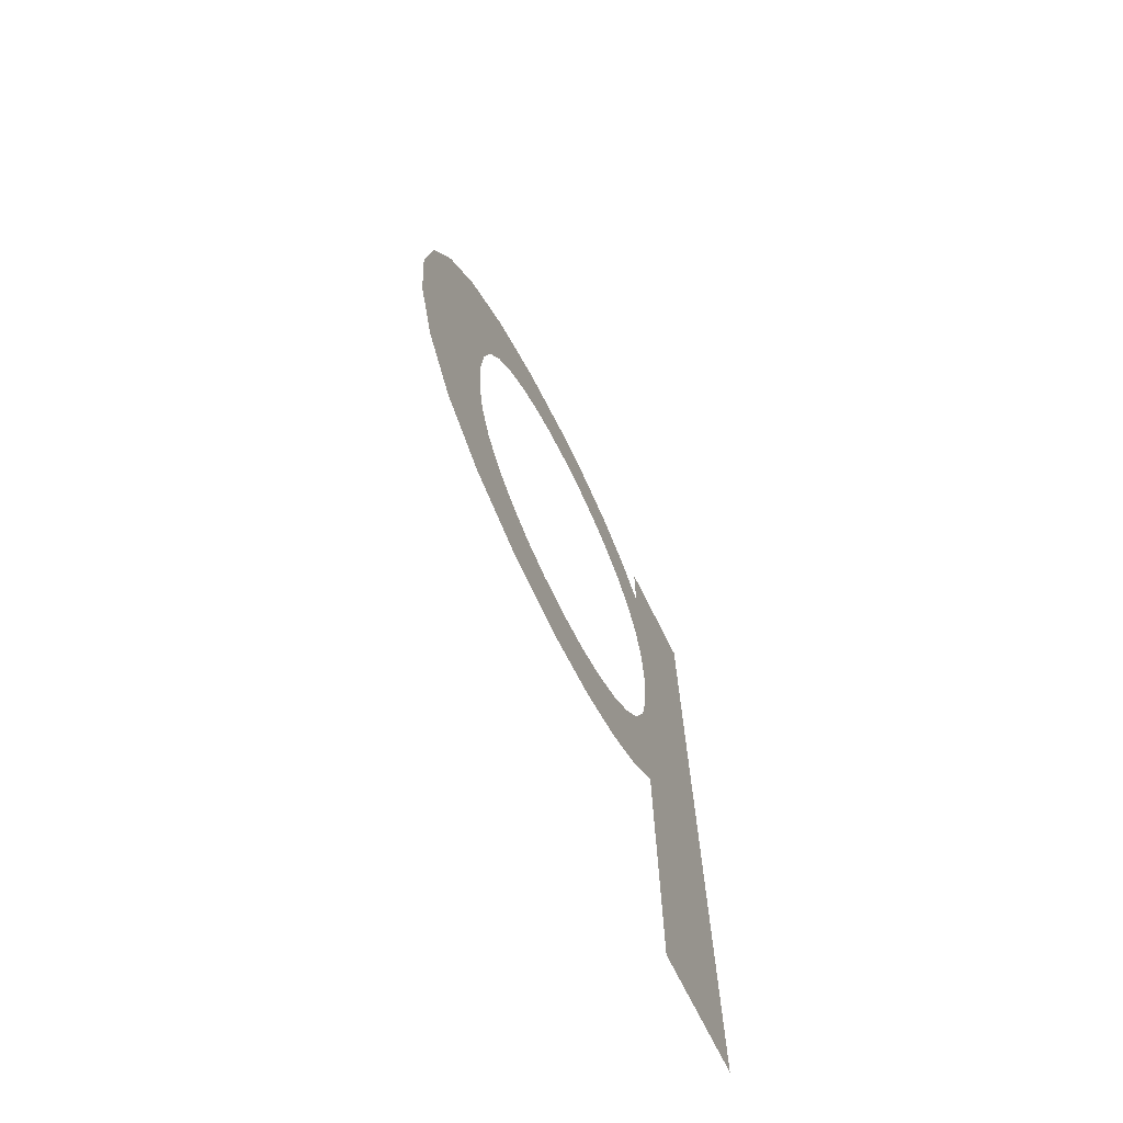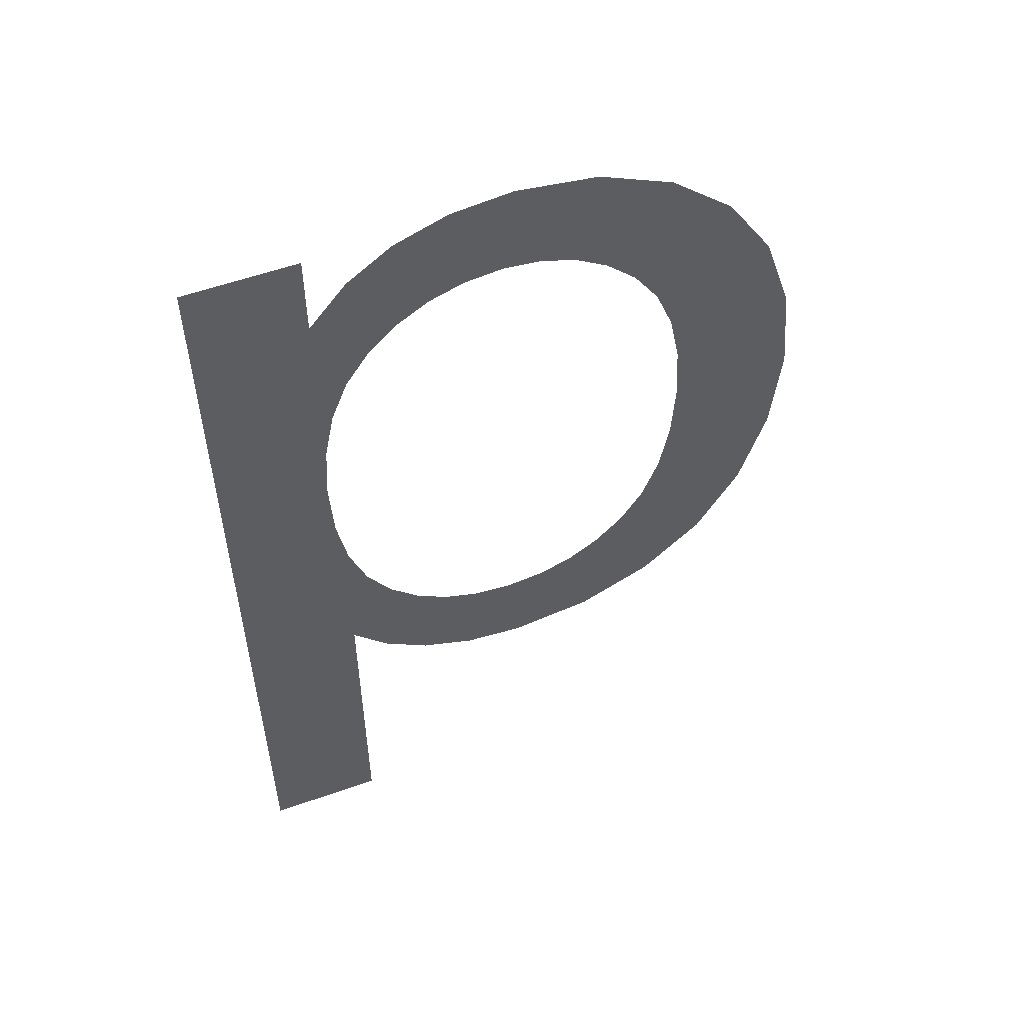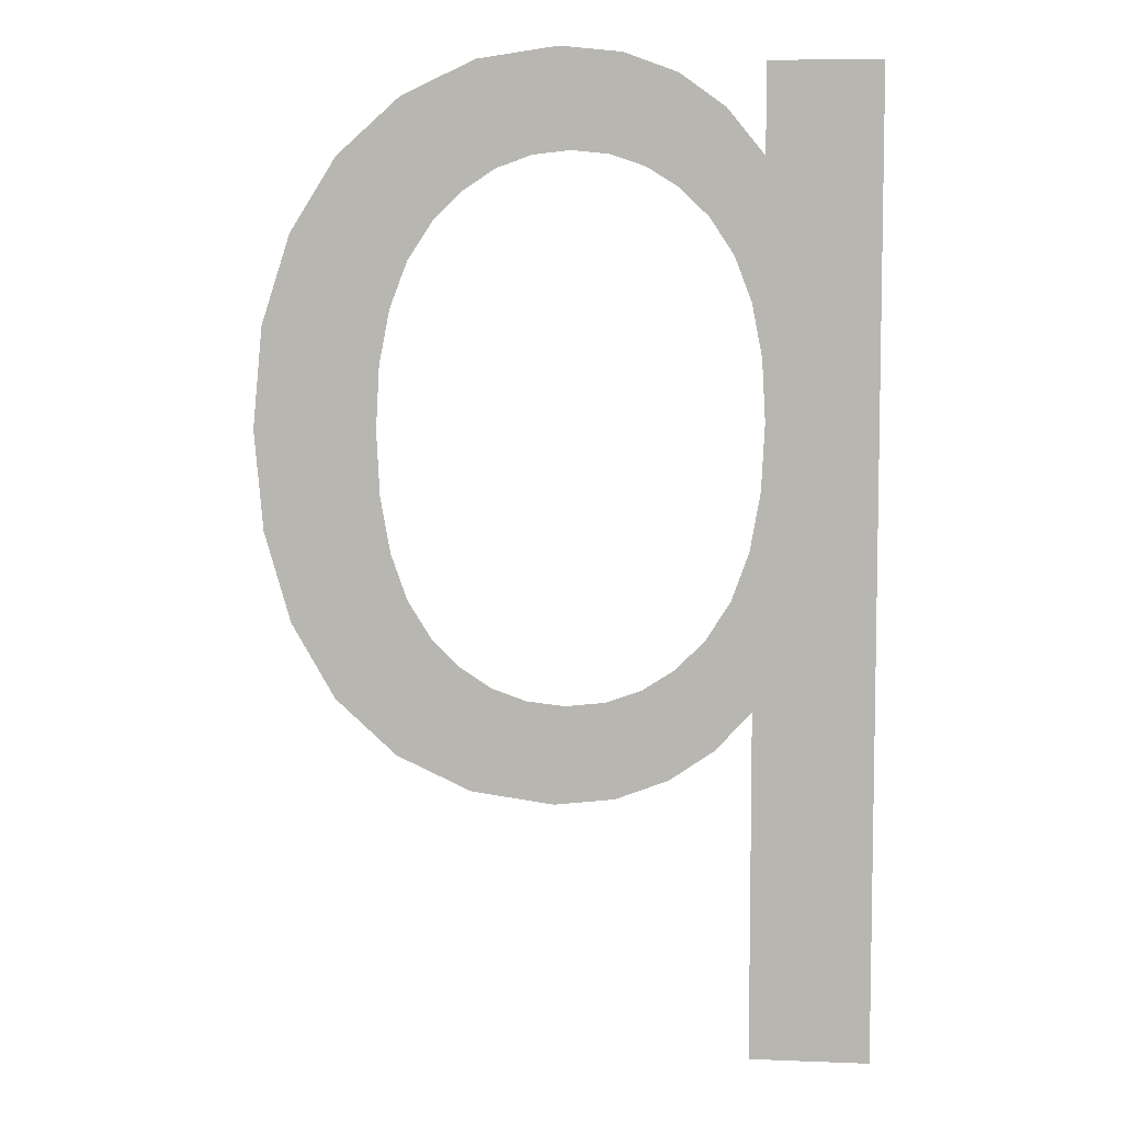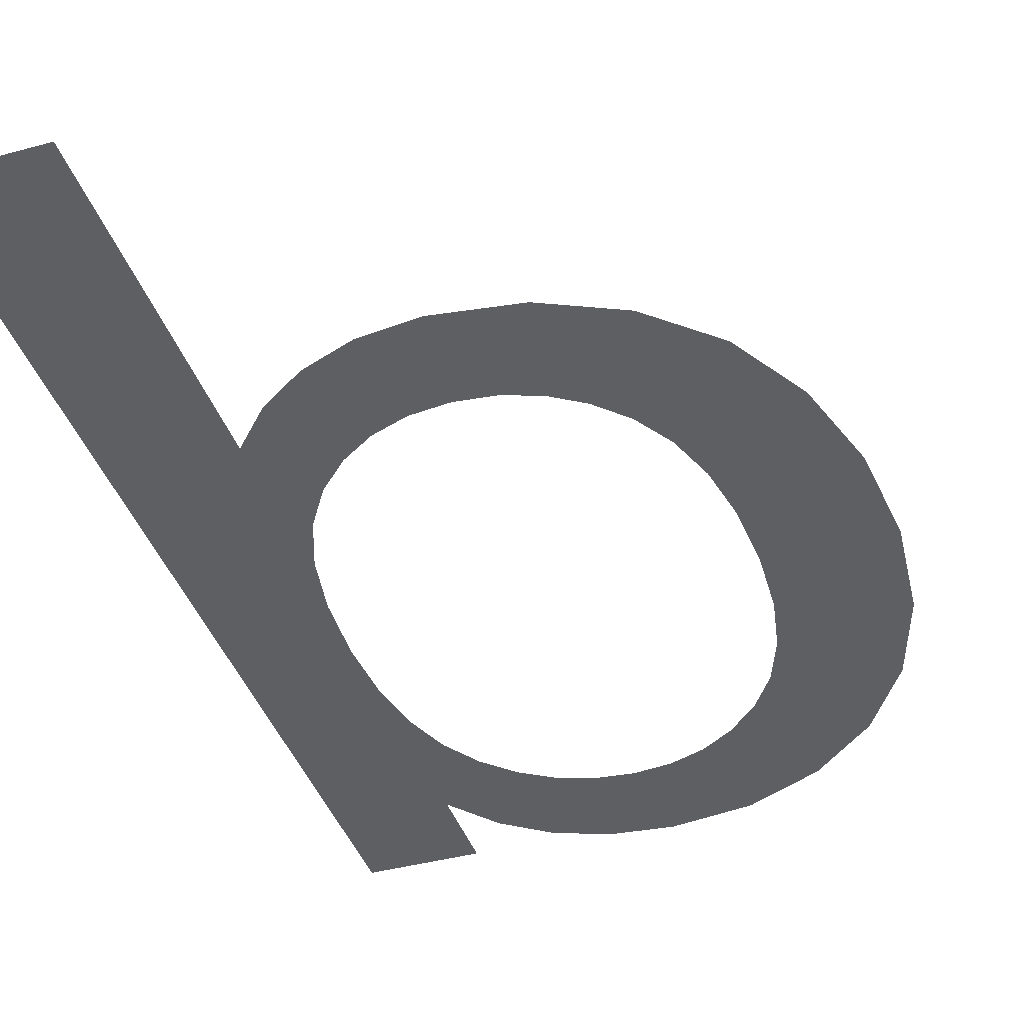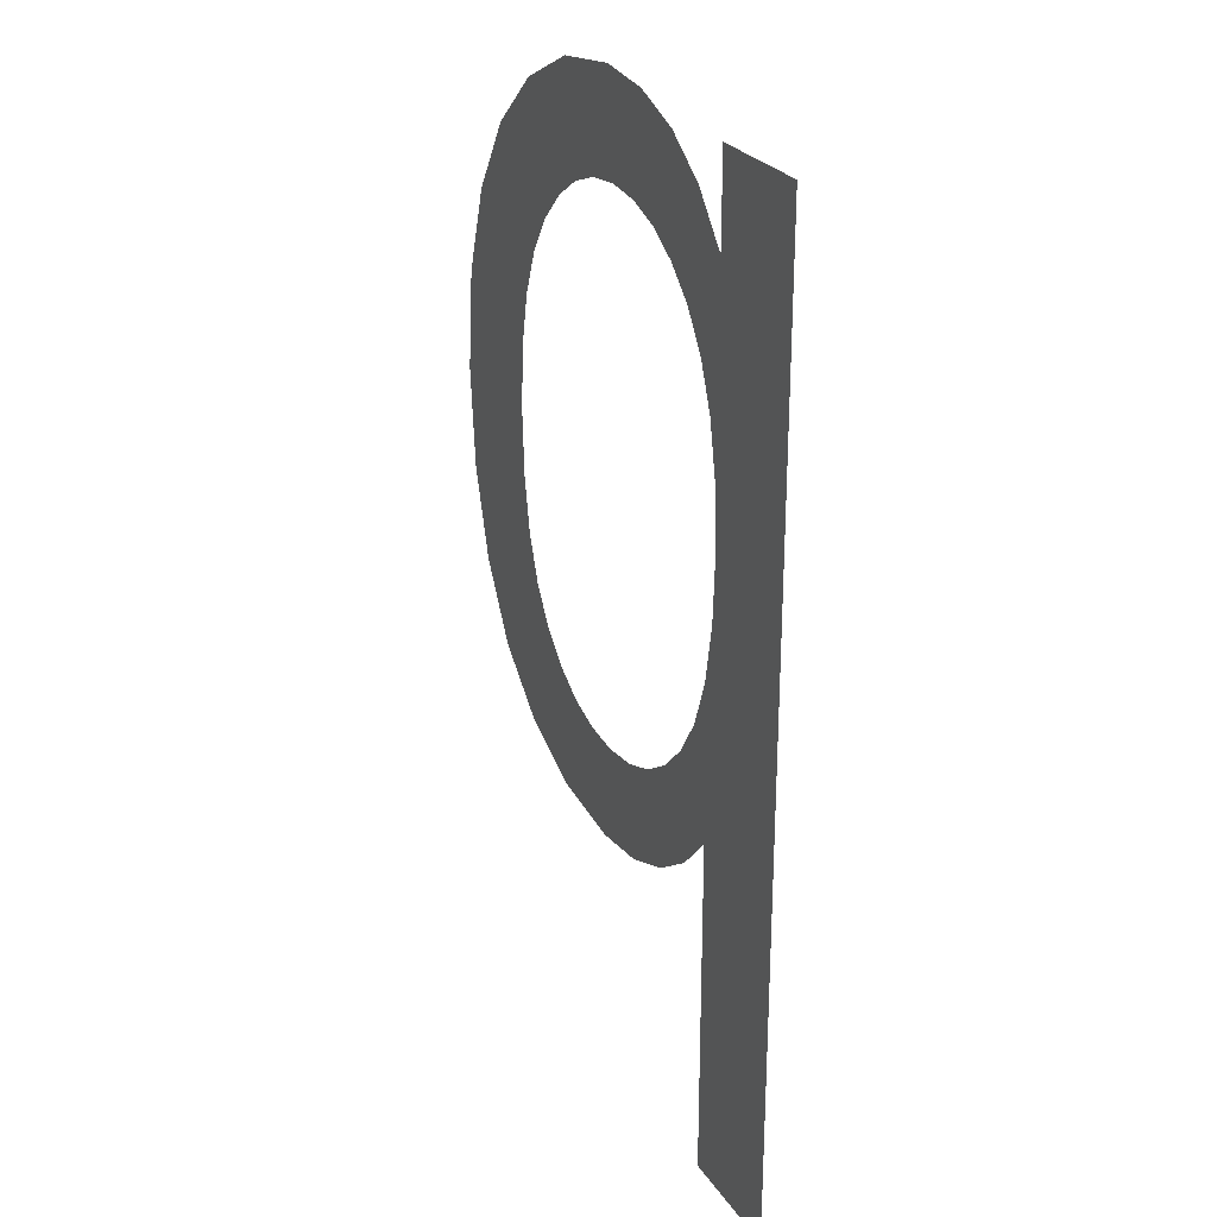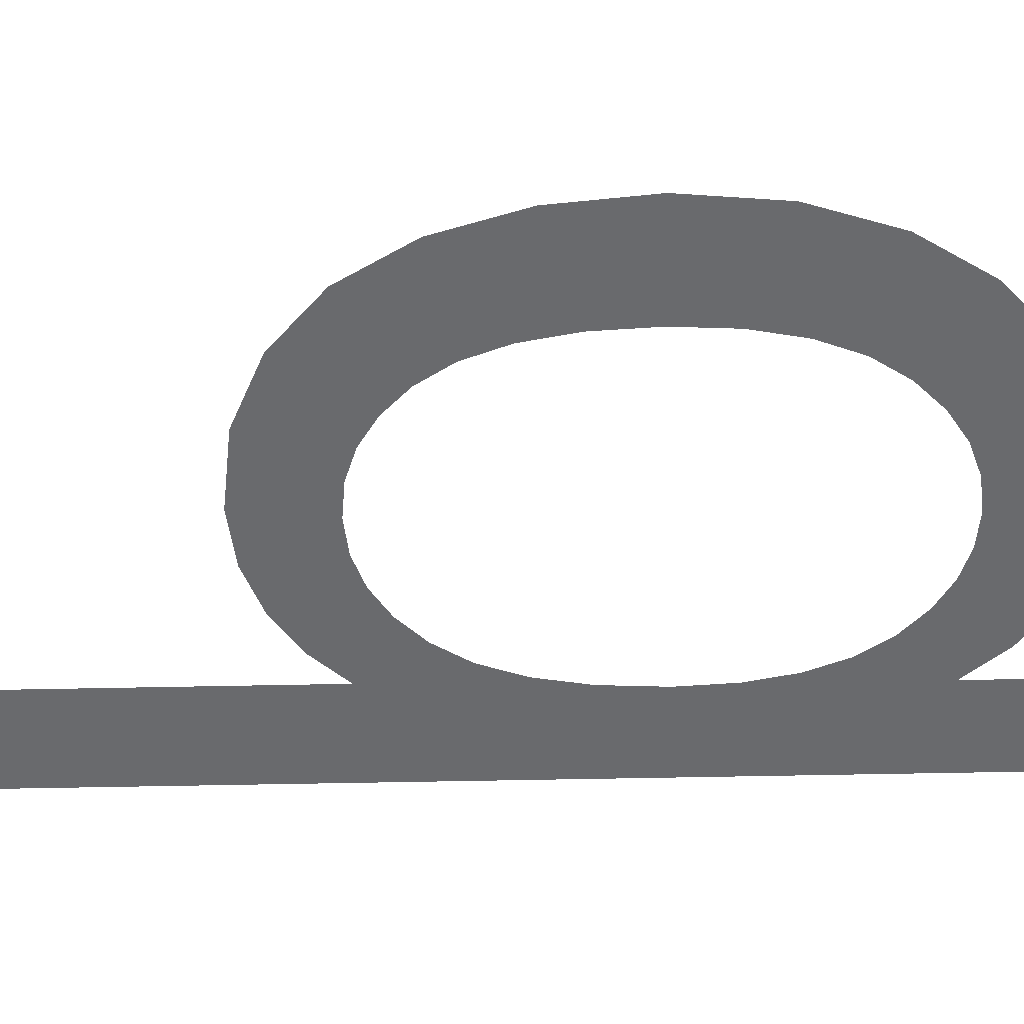
<metadata>
{"format":"obj","ext":"obj","renderer":"f3d","projection":"perspective","resolution":1024,"background":"white","views":[{"elev":-71.9,"azim":-63.5,"up":"+Z"},{"elev":55.4,"azim":159.4,"up":"+Z"},{"elev":6.6,"azim":6.6,"up":"+Z"},{"elev":-40.9,"azim":-161.7,"up":"+Y"},{"elev":26.3,"azim":63.7,"up":"+Z"},{"elev":-53.1,"azim":-88.7,"up":"+Y"}]}
</metadata>
<code>
o mesh226/mesh226-geometry#mesh226-geometry
v 0.3974 -0.1202 0.3081
v 0.3961 -0.1202 0.3118
v 0.3961 -0.1202 0.3081
v 0.3962 -0.1202 0.314
v 0.3962 -0.1202 0.3147
v 0.3961 -0.1202 0.3134
v 0.3974 -0.1202 0.3183
v 0.3959 -0.1202 0.3129
v 0.3962 -0.1202 0.3183
v 0.3958 -0.1202 0.3114
v 0.3962 -0.1202 0.3174
v 0.3956 -0.1202 0.3125
v 0.3962 -0.1202 0.3154
v 0.3953 -0.1202 0.3122
v 0.3961 -0.1202 0.3159
v 0.3953 -0.1202 0.311
v 0.3959 -0.1202 0.3164
v 0.395 -0.1202 0.312
v 0.3958 -0.1202 0.3179
v 0.3947 -0.1202 0.3108
v 0.3957 -0.1202 0.3168
v 0.3946 -0.1202 0.3118
v 0.3954 -0.1202 0.3171
v 0.3942 -0.1202 0.3118
v 0.3953 -0.1202 0.3182
v 0.3941 -0.1202 0.3108
v 0.395 -0.1202 0.3173
v 0.3938 -0.1202 0.3118
v 0.3948 -0.1202 0.3184
v 0.3934 -0.1202 0.312
v 0.3947 -0.1202 0.3174
v 0.3932 -0.1202 0.3109
v 0.3943 -0.1202 0.3175
v 0.3931 -0.1202 0.3122
v 0.3941 -0.1202 0.3185
v 0.3928 -0.1202 0.3125
v 0.3939 -0.1202 0.3174
v 0.3926 -0.1202 0.3129
v 0.3935 -0.1202 0.3173
v 0.3924 -0.1202 0.3112
v 0.3933 -0.1202 0.3184
v 0.3924 -0.1202 0.3134
v 0.3932 -0.1202 0.3171
v 0.3923 -0.1202 0.314
v 0.3929 -0.1202 0.3168
v 0.3919 -0.1202 0.3174
v 0.3926 -0.1202 0.3164
v 0.3918 -0.1202 0.3118
v 0.3923 -0.1202 0.3146
v 0.3925 -0.1202 0.318
v 0.3914 -0.1202 0.3166
v 0.3923 -0.1202 0.3153
v 0.3924 -0.1202 0.3159
v 0.3913 -0.1202 0.3126
v 0.3911 -0.1202 0.3157
v 0.3911 -0.1202 0.3136
v 0.391 -0.1202 0.3146
f 1 2 3
f 2 1 4
f 3 2 1
f 4 1 2
f 4 1 5
f 5 1 4
f 6 2 4
f 4 2 6
f 7 5 1
f 1 5 7
f 8 2 6
f 6 2 8
f 9 5 7
f 7 5 9
f 8 10 2
f 2 10 8
f 11 5 9
f 9 5 11
f 12 10 8
f 8 10 12
f 11 13 5
f 5 13 11
f 14 10 12
f 12 10 14
f 11 15 13
f 13 15 11
f 14 16 10
f 10 16 14
f 11 17 15
f 15 17 11
f 18 16 14
f 14 16 18
f 19 17 11
f 11 17 19
f 18 20 16
f 16 20 18
f 19 21 17
f 17 21 19
f 22 20 18
f 18 20 22
f 19 23 21
f 21 23 19
f 24 20 22
f 22 20 24
f 25 23 19
f 19 23 25
f 24 26 20
f 20 26 24
f 25 27 23
f 23 27 25
f 28 26 24
f 24 26 28
f 29 27 25
f 25 27 29
f 30 26 28
f 28 26 30
f 29 31 27
f 27 31 29
f 30 32 26
f 26 32 30
f 29 33 31
f 31 33 29
f 34 32 30
f 30 32 34
f 35 33 29
f 29 33 35
f 36 32 34
f 34 32 36
f 35 37 33
f 33 37 35
f 38 32 36
f 36 32 38
f 35 39 37
f 37 39 35
f 38 40 32
f 32 40 38
f 41 39 35
f 35 39 41
f 42 40 38
f 38 40 42
f 41 43 39
f 39 43 41
f 44 40 42
f 42 40 44
f 41 45 43
f 43 45 41
f 46 40 44
f 44 40 46
f 41 47 45
f 45 47 41
f 46 48 40
f 40 48 46
f 46 44 49
f 49 44 46
f 50 47 41
f 41 47 50
f 51 48 46
f 46 48 51
f 52 46 49
f 49 46 52
f 50 53 47
f 47 53 50
f 51 54 48
f 48 54 51
f 46 52 50
f 50 52 46
f 50 52 53
f 53 52 50
f 55 54 51
f 51 54 55
f 55 56 54
f 54 56 55
f 56 55 57
f 57 55 56

</code>
